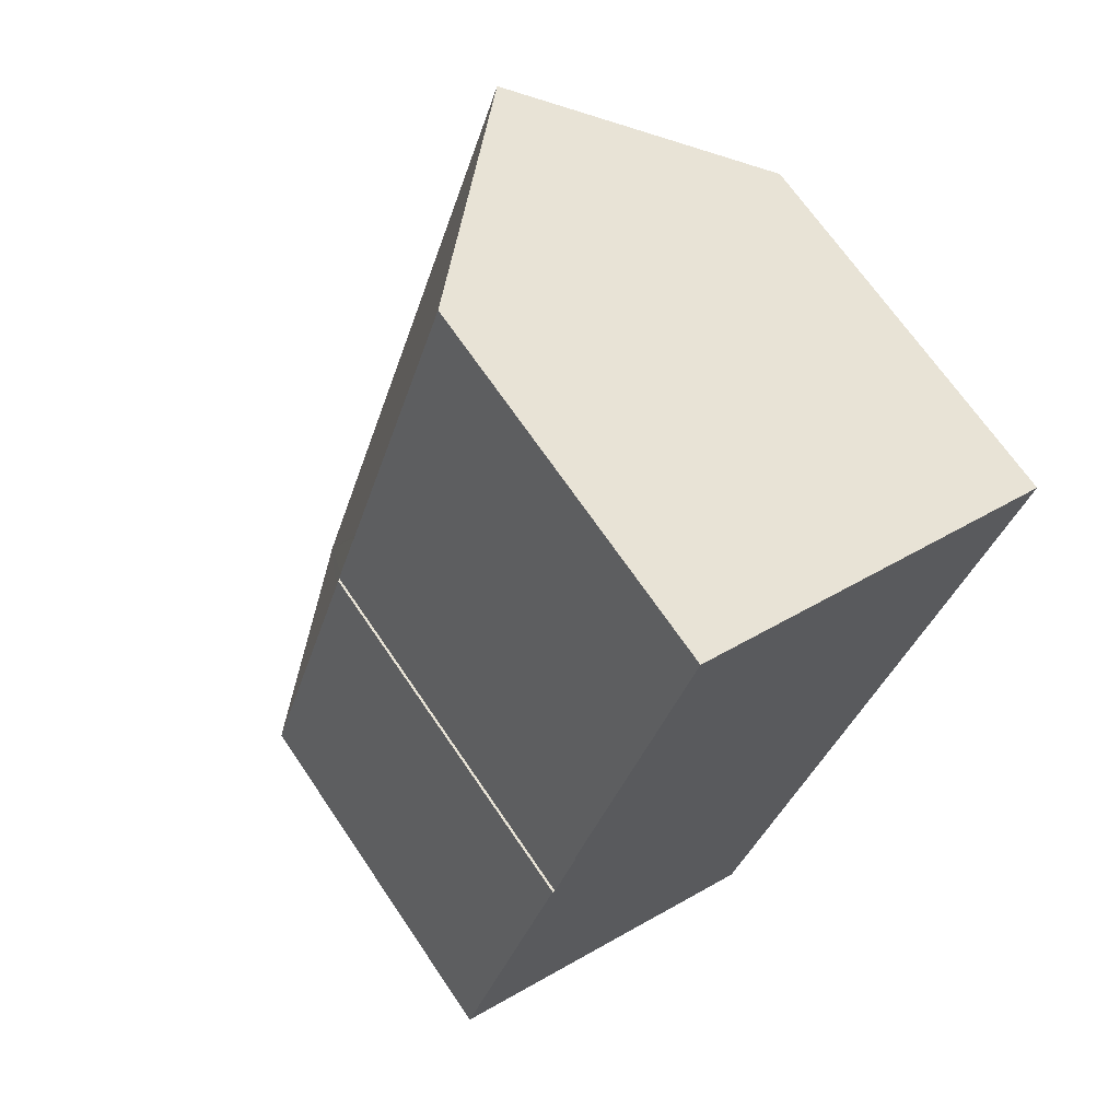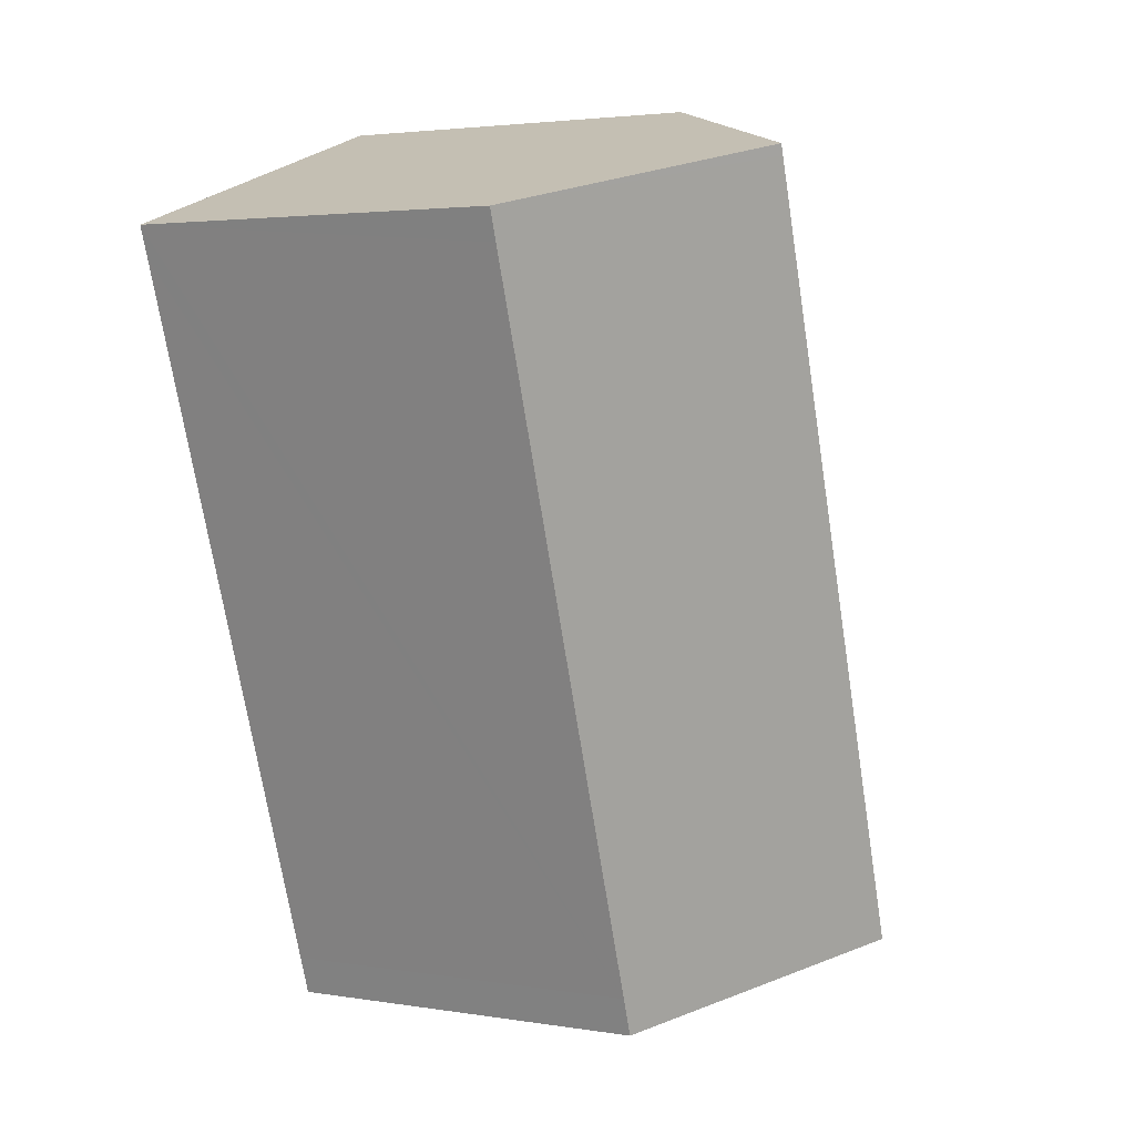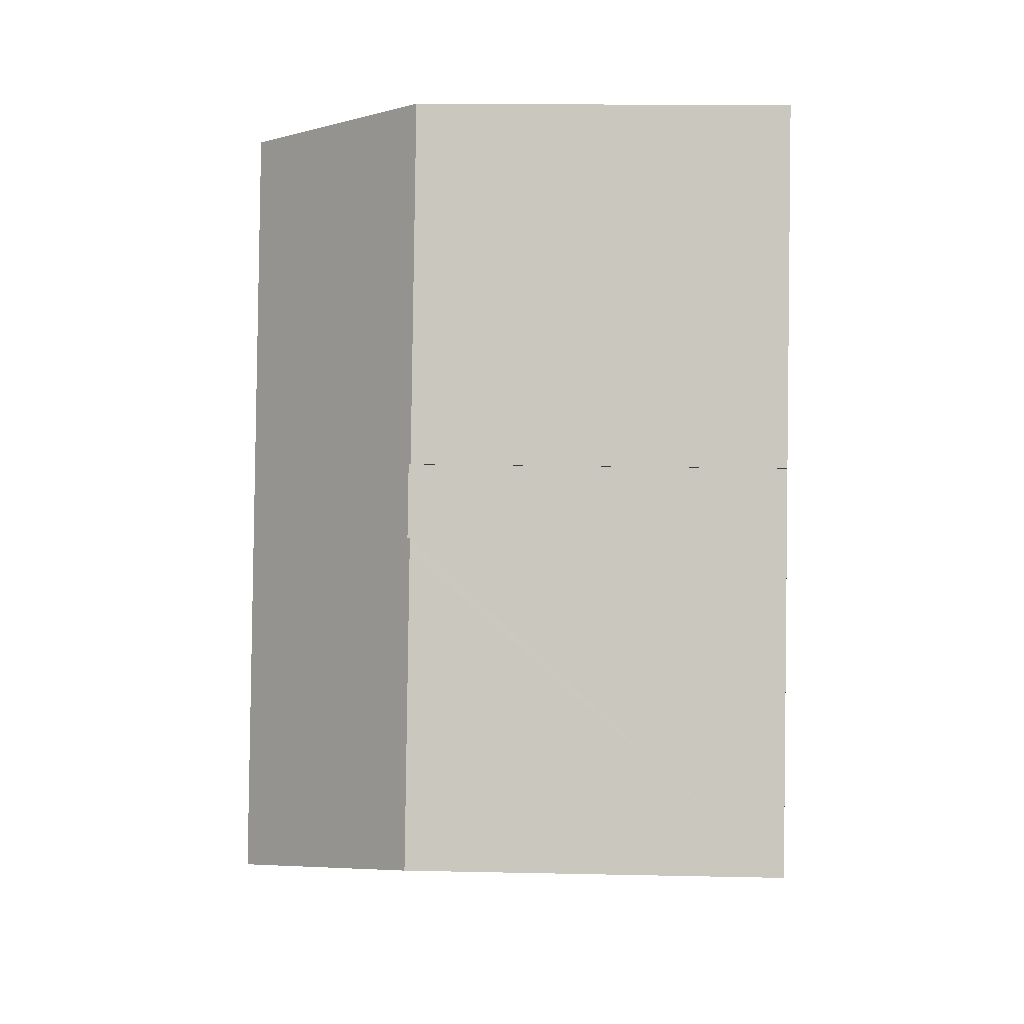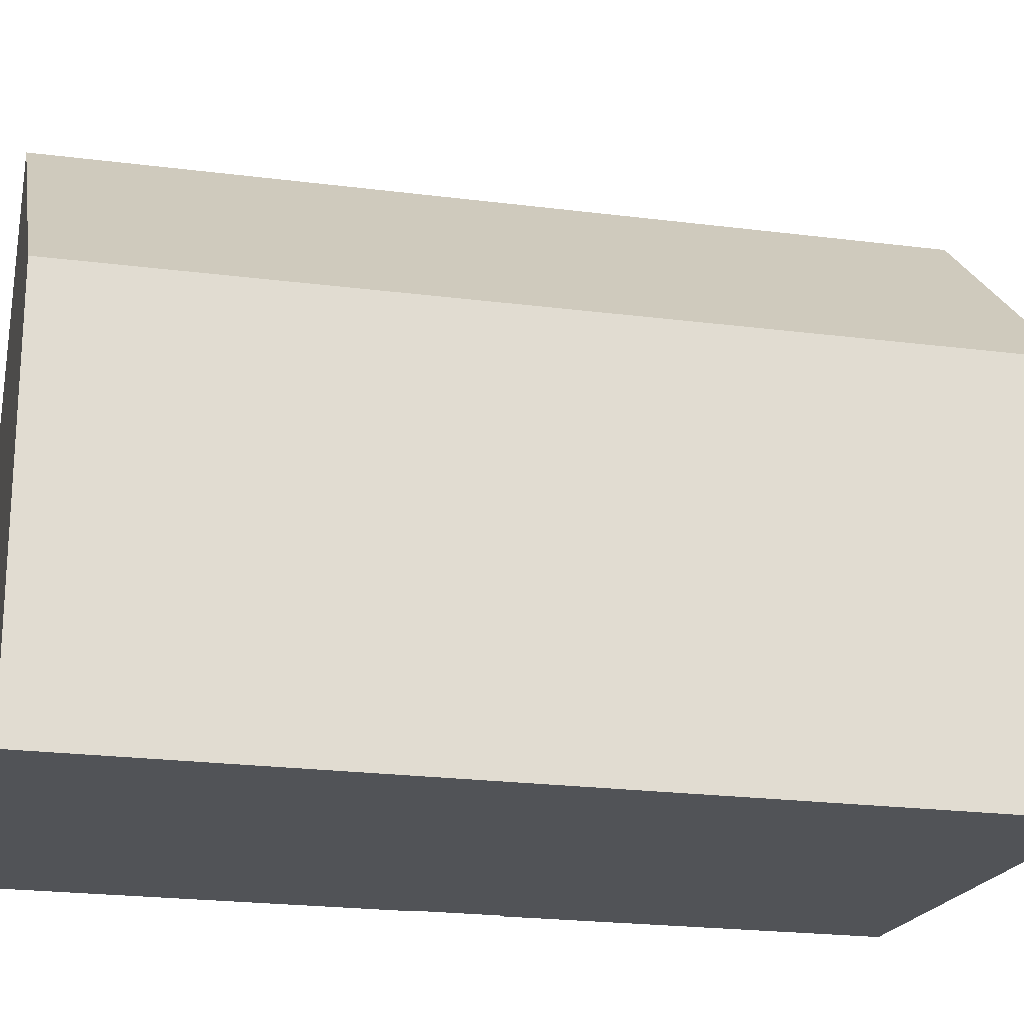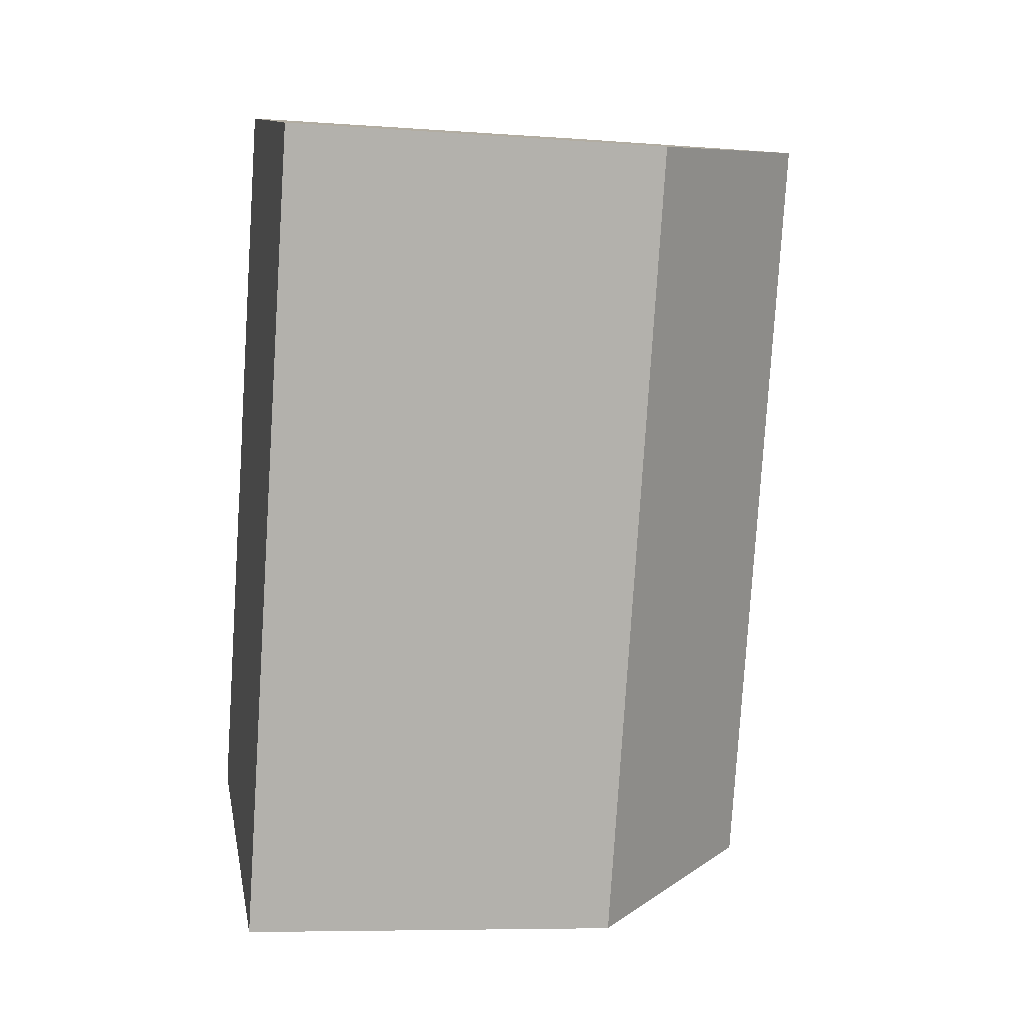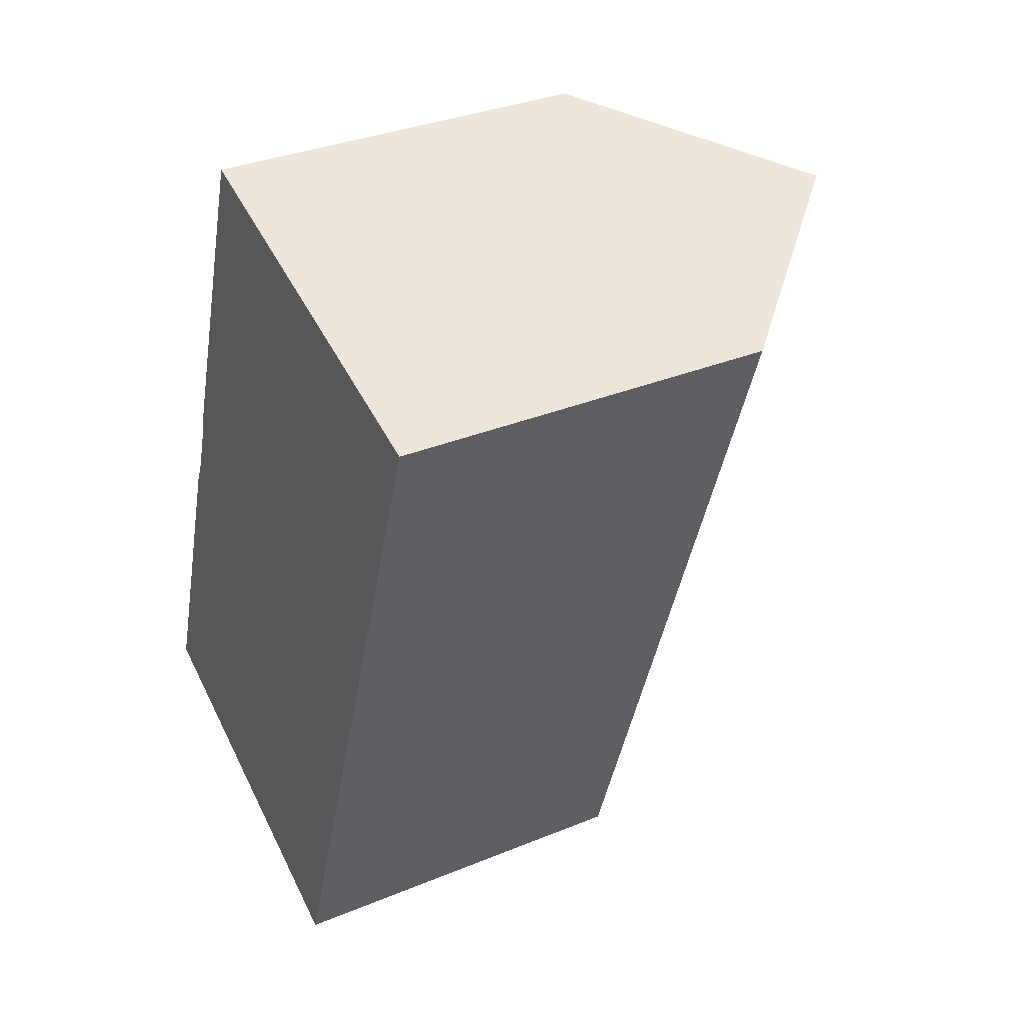
<metadata>
{"format":"obj","ext":"obj","renderer":"f3d","projection":"perspective","resolution":1024,"background":"white","views":[{"elev":68.2,"azim":-34.1,"up":"+Z"},{"elev":3.1,"azim":119.0,"up":"+Z"},{"elev":16.3,"azim":-87.5,"up":"+Z"},{"elev":-21.8,"azim":95.9,"up":"+Y"},{"elev":-7.9,"azim":78.5,"up":"+Z"},{"elev":33.5,"azim":60.6,"up":"+Z"}]}
</metadata>
<code>
v  8.914 12.43 18.53
v  3.539 9.973 10.45
v  6.535 9.971 19.33
v  11.35 14.95 17.72
v  11.26 14.95 17.45
v  4.642 14.95 -2.141
v  3.499 10.03 10.15
v  3.444 9.972 10.17
v  3.423 10.03 9.925
v  2.946 10.03 8.514
v  2.869 10.03 8.285
v  2.688 9.96 7.97
v  0 9.963 6.101e-16
v  2.804 9.962 8.307
v  9.627 9.962 -3.266
v  9.284 9.962 -4.283
v  15.9 9.962 15.31
v  16.17 9.962 16.11
v  9.284 2.623e-16 -4.283
v  0 0 0
v  4.642 1.311e-16 -2.141
v  2.804 -5.087e-16 8.307
v  2.688 -4.88e-16 7.97
v  2.869 -5.073e-16 8.285
v  3.499 -6.216e-16 10.15
v  2.946 -5.213e-16 8.514
v  3.423 -6.077e-16 9.925
v  3.444 -6.227e-16 10.17
v  6.535 -1.184e-15 19.33
v  3.539 -6.399e-16 10.45
v  8.914 -1.135e-15 18.53
v  16.17 -9.865e-16 16.11
v  11.35 -1.085e-15 17.72
v  15.9 -9.375e-16 15.31
v  9.627 2e-16 -3.266
g defaultobject
f 1 2 3
f 2 1 4
f 2 4 5
f 2 5 6
f 2 6 7
f 2 7 8
f 7 6 9
f 9 6 10
f 10 6 11
f 11 6 12
f 12 6 13
f 12 14 11
f 6 15 16
f 15 6 17
f 17 6 5
f 17 5 18
f 18 5 4
f 16 13 6
f 13 16 19
f 13 19 20
f 20 19 21
f 20 12 13
f 12 20 14
f 14 20 22
f 22 20 23
f 24 10 11
f 10 24 9
f 9 24 7
f 7 24 25
f 25 24 26
f 25 26 27
f 28 2 8
f 2 28 3
f 3 28 29
f 29 28 30
f 14 24 11
f 24 14 22
f 1 18 4
f 18 1 3
f 18 3 29
f 18 29 31
f 18 31 32
f 32 31 33
f 25 8 7
f 8 25 28
f 32 17 18
f 17 32 15
f 15 32 34
f 15 34 35
f 15 35 16
f 16 35 19
f 28 25 30
f 33 34 32
f 34 33 31
f 34 31 29
f 34 29 30
f 34 30 35
f 35 30 25
f 35 25 27
f 35 27 26
f 35 26 24
f 35 24 22
f 35 22 23
f 35 23 20
f 35 20 21
f 35 21 19

</code>
